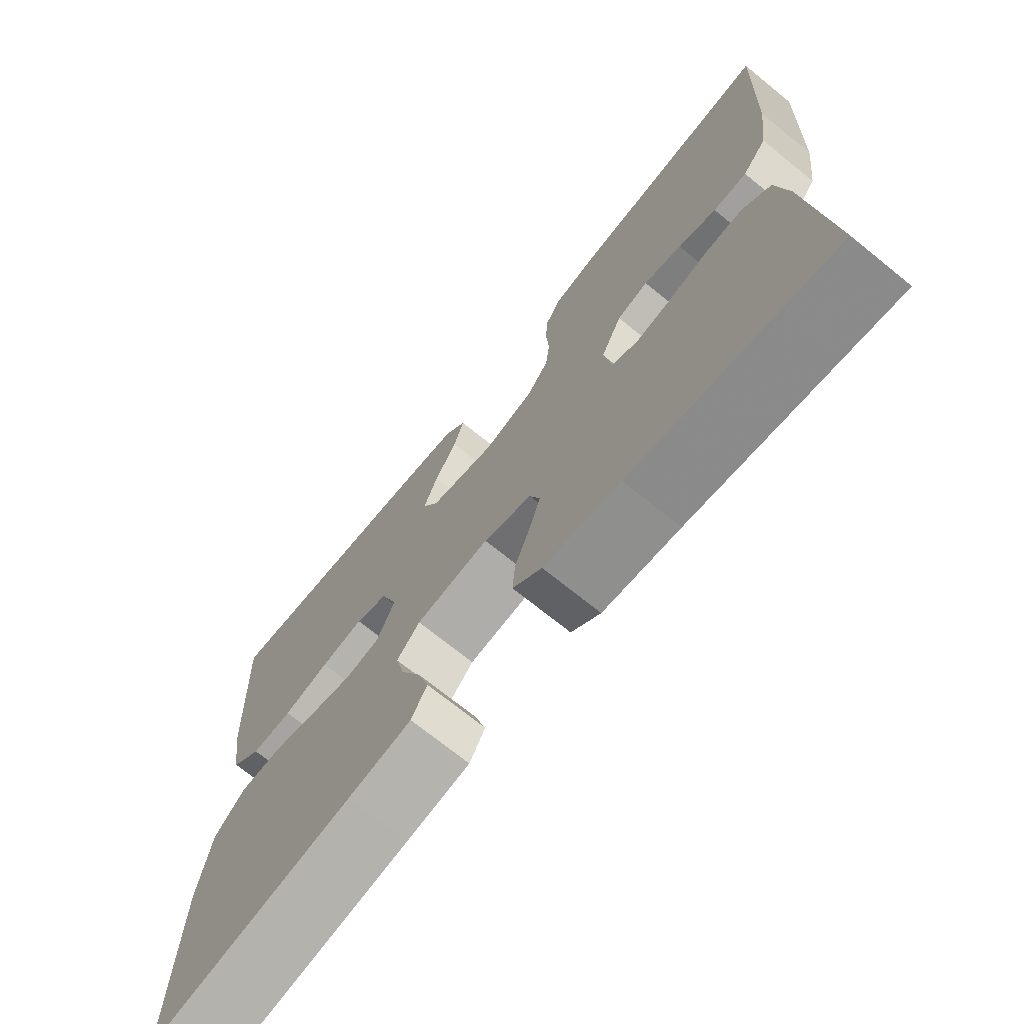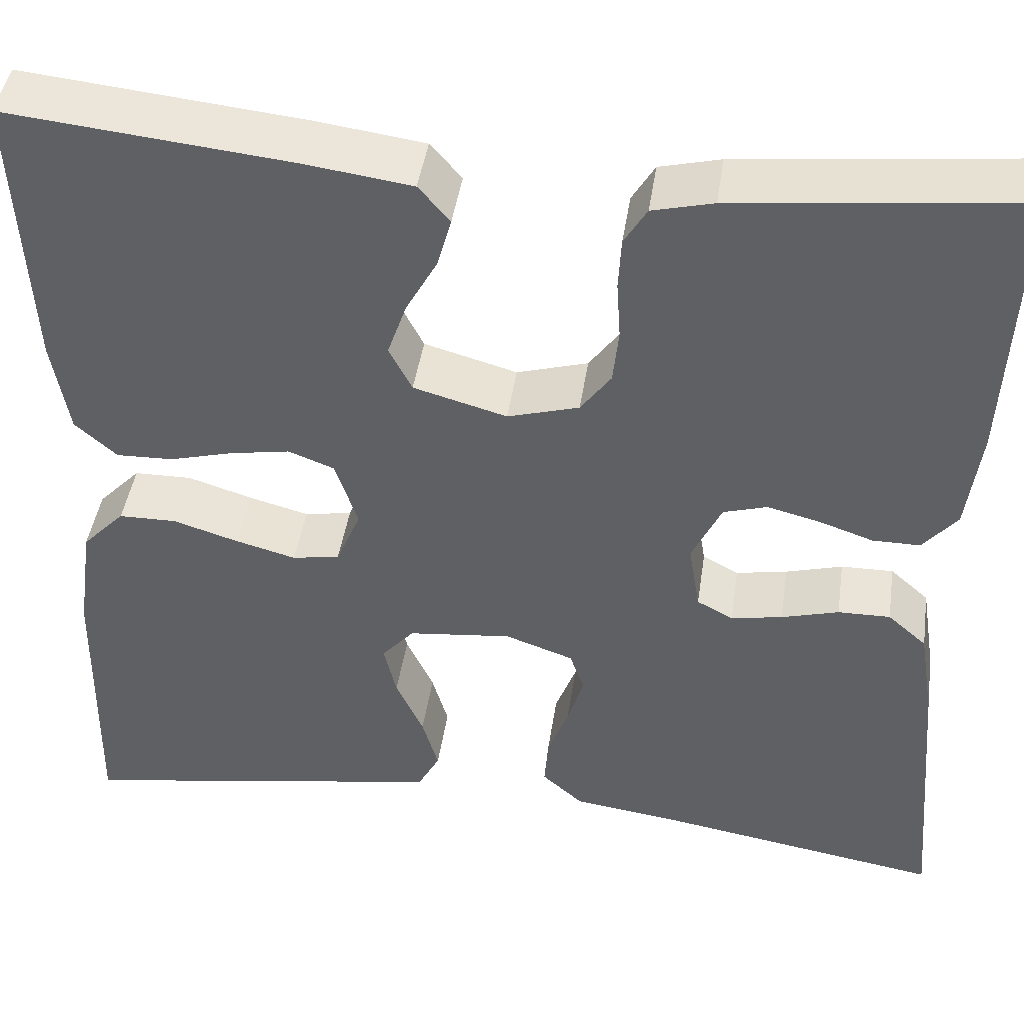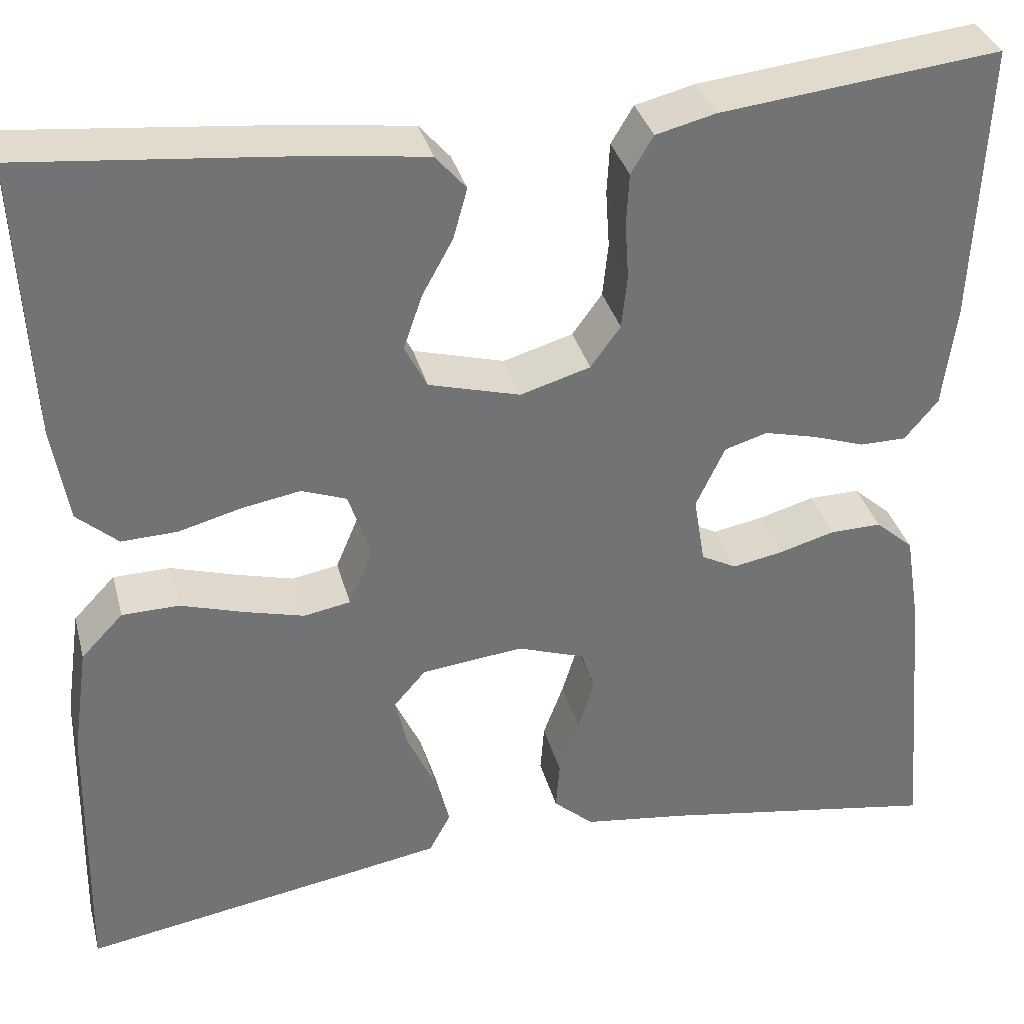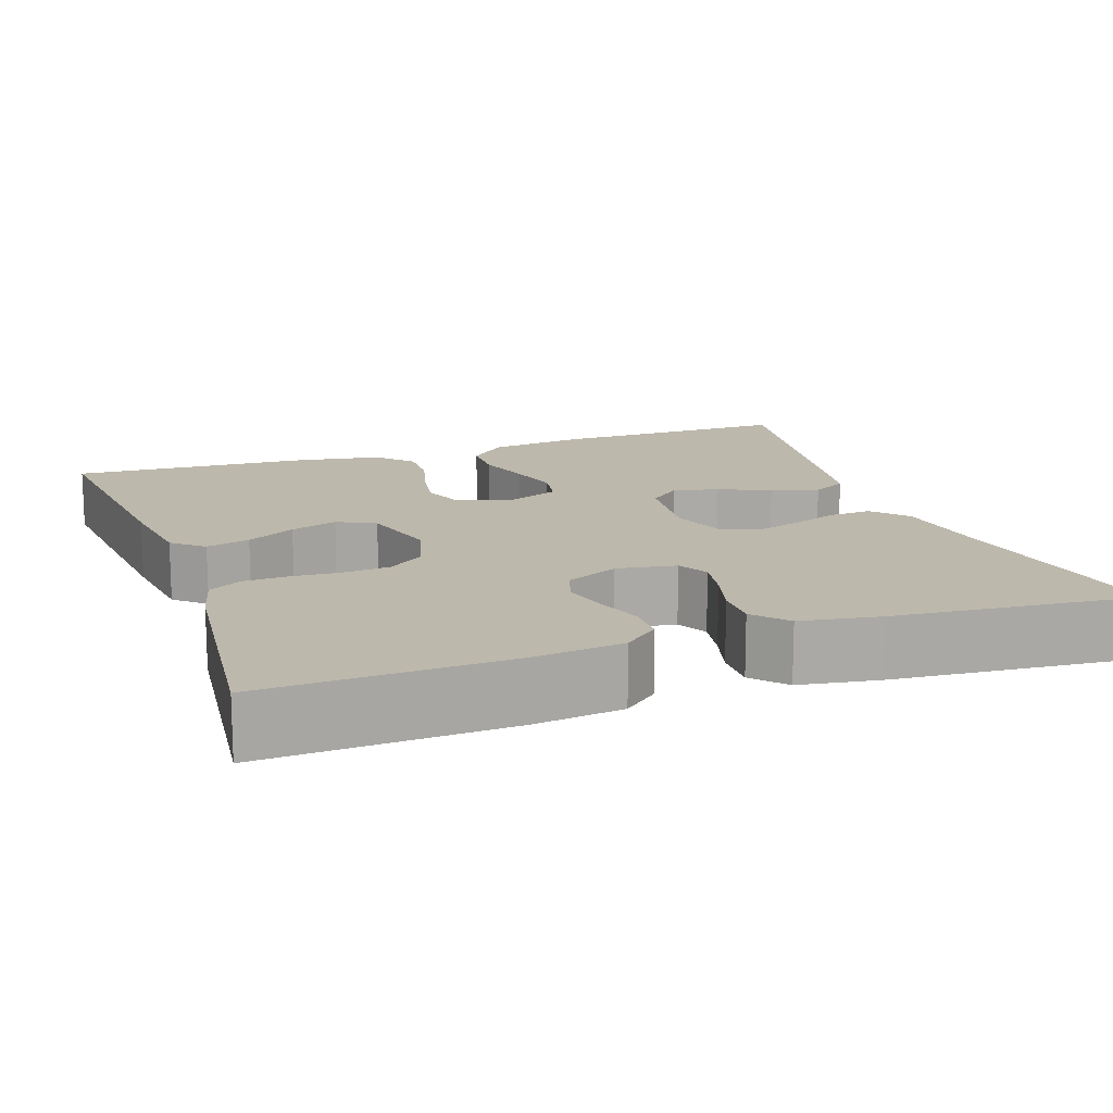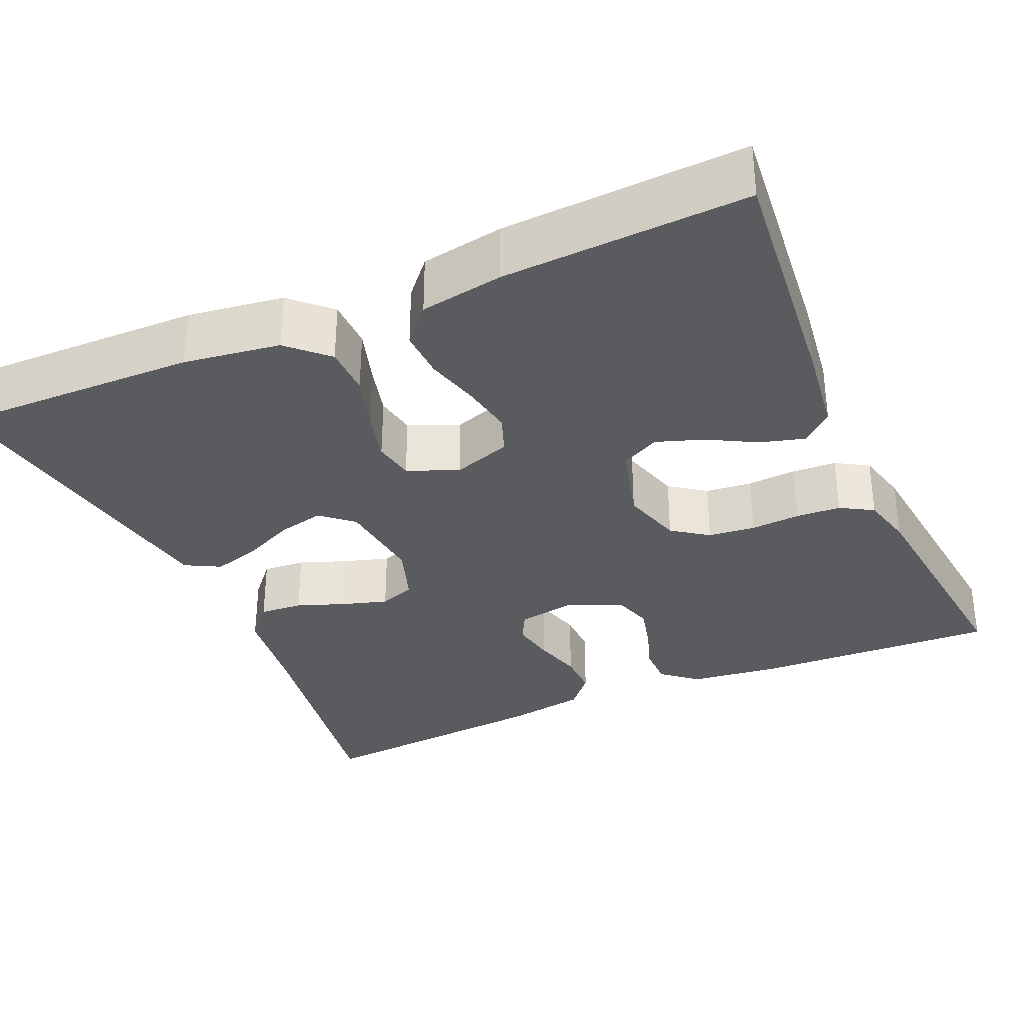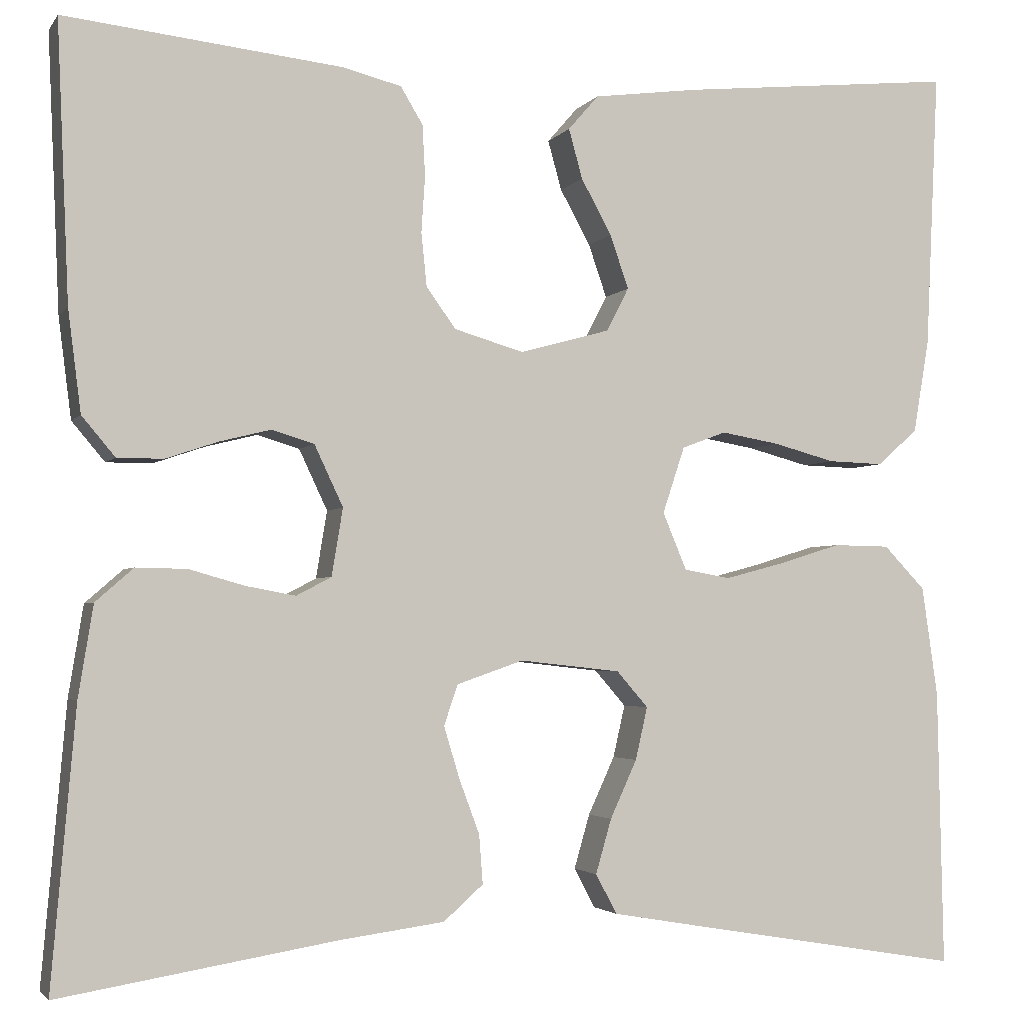
<metadata>
{"format":"obj","ext":"obj","renderer":"f3d","projection":"perspective","resolution":1024,"background":"white","views":[{"elev":-71.8,"azim":51.1,"up":"+Z"},{"elev":44.2,"azim":8.4,"up":"+Z"},{"elev":34.5,"azim":-14.4,"up":"+Z"},{"elev":14.7,"azim":70.6,"up":"+Y"},{"elev":-33.2,"azim":-66.2,"up":"+Y"},{"elev":-2.9,"azim":162.0,"up":"+Z"}]}
</metadata>
<code>
v -0.5 0.07 -0.5
v -0.494 0.07 -0.2
v -0.477 0.07 -0.081
v -0.432 0.07 -0.034
v -0.371 0.07 -0.033
v -0.303 0.07 -0.054
v -0.239 0.07 -0.071
v -0.189 0.07 -0.062
v -0.163 0.07 0
v -0.187 0.07 0.072
v -0.235 0.07 0.09
v -0.298 0.07 0.079
v -0.365 0.07 0.061
v -0.425 0.07 0.059
v -0.469 0.07 0.098
v -0.486 0.07 0.2
v -0.5 0.07 0.5
v -0.2 0.07 0.47
v -0.087 0.07 0.455
v -0.054 0.07 0.417
v -0.069 0.07 0.363
v -0.102 0.07 0.303
v -0.122 0.07 0.245
v -0.098 0.07 0.198
v 0 0.07 0.171
v 0.075 0.07 0.193
v 0.107 0.07 0.237
v 0.113 0.07 0.295
v 0.109 0.07 0.356
v 0.112 0.07 0.411
v 0.136 0.07 0.451
v 0.2 0.07 0.467
v 0.5 0.07 0.5
v 0.487 0.07 0.2
v 0.473 0.07 0.09
v 0.437 0.07 0.047
v 0.387 0.07 0.047
v 0.331 0.07 0.066
v 0.275 0.07 0.08
v 0.229 0.07 0.066
v 0.198 0.07 0
v 0.21 0.07 -0.073
v 0.248 0.07 -0.093
v 0.302 0.07 -0.083
v 0.362 0.07 -0.066
v 0.417 0.07 -0.065
v 0.458 0.07 -0.101
v 0.474 0.07 -0.2
v 0.5 0.07 -0.5
v 0.2 0.07 -0.451
v 0.087 0.07 -0.436
v 0.044 0.07 -0.398
v 0.048 0.07 -0.345
v 0.07 0.07 -0.286
v 0.087 0.07 -0.23
v 0.072 0.07 -0.186
v 0 0.07 -0.161
v -0.109 0.07 -0.173
v -0.143 0.07 -0.212
v -0.13 0.07 -0.269
v -0.101 0.07 -0.332
v -0.084 0.07 -0.391
v -0.107 0.07 -0.434
v -0.2 0.07 -0.45
v -0.5 0 -0.5
v -0.494 0 -0.2
v -0.477 0 -0.081
v -0.432 0 -0.034
v -0.371 0 -0.033
v -0.303 0 -0.054
v -0.239 0 -0.071
v -0.189 0 -0.062
v -0.163 0 0
v -0.187 0 0.072
v -0.235 0 0.09
v -0.298 0 0.079
v -0.365 0 0.061
v -0.425 0 0.059
v -0.469 0 0.098
v -0.486 0 0.2
v -0.5 0 0.5
v -0.2 0 0.47
v -0.087 0 0.455
v -0.054 0 0.417
v -0.069 0 0.363
v -0.102 0 0.303
v -0.122 0 0.245
v -0.098 0 0.198
v 0 0 0.171
v 0.075 0 0.193
v 0.107 0 0.237
v 0.113 0 0.295
v 0.109 0 0.356
v 0.112 0 0.411
v 0.136 0 0.451
v 0.2 0 0.467
v 0.5 0 0.5
v 0.487 0 0.2
v 0.473 0 0.09
v 0.437 0 0.047
v 0.387 0 0.047
v 0.331 0 0.066
v 0.275 0 0.08
v 0.229 0 0.066
v 0.198 0 0
v 0.21 0 -0.073
v 0.248 0 -0.093
v 0.302 0 -0.083
v 0.362 0 -0.066
v 0.417 0 -0.065
v 0.458 0 -0.101
v 0.474 0 -0.2
v 0.5 0 -0.5
v 0.2 0 -0.451
v 0.087 0 -0.436
v 0.044 0 -0.398
v 0.048 0 -0.345
v 0.07 0 -0.286
v 0.087 0 -0.23
v 0.072 0 -0.186
v 0 0 -0.161
v -0.109 0 -0.173
v -0.143 0 -0.212
v -0.13 0 -0.269
v -0.101 0 -0.332
v -0.084 0 -0.391
v -0.107 0 -0.434
v -0.2 0 -0.45
f 4 5 6
f 3 4 6
f 2 3 6
f 1 2 6
f 64 1 6
f 63 64 6
f 62 63 6
f 61 62 6
f 60 61 6
f 59 60 6 7
f 58 59 7 8
f 57 58 8 9
f 56 57 9 10
f 52 53 54
f 51 52 54
f 50 51 54
f 50 54 55
f 49 50 55
f 48 49 55
f 47 48 55
f 46 47 55
f 45 46 55
f 44 45 55
f 43 44 55 56
f 36 37 38
f 35 36 38
f 34 35 38
f 33 34 38
f 32 33 38
f 31 32 38
f 30 31 38
f 29 30 38
f 28 29 38
f 27 28 38 39
f 26 27 39 40
f 20 21 22
f 19 20 22
f 18 19 22
f 17 18 22
f 16 17 22
f 15 16 22
f 14 15 22
f 13 14 22
f 12 13 22
f 11 12 22 23
f 10 11 23 24
f 42 43 56 10
f 10 24 25
f 42 10 25
f 41 42 25
f 25 26 40 41
f 70 69 68
f 70 68 67
f 70 67 66
f 70 66 65
f 70 65 128
f 70 128 127
f 70 127 126
f 70 126 125
f 70 125 124
f 71 70 124 123
f 72 71 123 122
f 73 72 122 121
f 74 73 121 120
f 118 117 116
f 118 116 115
f 118 115 114
f 119 118 114
f 119 114 113
f 119 113 112
f 119 112 111
f 119 111 110
f 119 110 109
f 119 109 108
f 120 119 108 107
f 102 101 100
f 102 100 99
f 102 99 98
f 102 98 97
f 102 97 96
f 102 96 95
f 102 95 94
f 102 94 93
f 102 93 92
f 103 102 92 91
f 104 103 91 90
f 86 85 84
f 86 84 83
f 86 83 82
f 86 82 81
f 86 81 80
f 86 80 79
f 86 79 78
f 86 78 77
f 86 77 76
f 87 86 76 75
f 88 87 75 74
f 74 120 107 106
f 89 88 74
f 89 74 106
f 89 106 105
f 105 104 90 89
f 1 65 66 2
f 2 66 67 3
f 3 67 68 4
f 4 68 69 5
f 5 69 70 6
f 6 70 71 7
f 7 71 72 8
f 8 72 73 9
f 9 73 74 10
f 10 74 75 11
f 11 75 76 12
f 12 76 77 13
f 13 77 78 14
f 14 78 79 15
f 15 79 80 16
f 16 80 81 17
f 17 81 82 18
f 18 82 83 19
f 19 83 84 20
f 20 84 85 21
f 21 85 86 22
f 22 86 87 23
f 23 87 88 24
f 24 88 89 25
f 25 89 90 26
f 26 90 91 27
f 27 91 92 28
f 28 92 93 29
f 29 93 94 30
f 30 94 95 31
f 31 95 96 32
f 32 96 97 33
f 33 97 98 34
f 34 98 99 35
f 35 99 100 36
f 36 100 101 37
f 37 101 102 38
f 38 102 103 39
f 39 103 104 40
f 40 104 105 41
f 41 105 106 42
f 42 106 107 43
f 43 107 108 44
f 44 108 109 45
f 45 109 110 46
f 46 110 111 47
f 47 111 112 48
f 48 112 113 49
f 49 113 114 50
f 50 114 115 51
f 51 115 116 52
f 52 116 117 53
f 53 117 118 54
f 54 118 119 55
f 55 119 120 56
f 56 120 121 57
f 57 121 122 58
f 58 122 123 59
f 59 123 124 60
f 60 124 125 61
f 61 125 126 62
f 62 126 127 63
f 63 127 128 64
f 64 128 65 1

</code>
